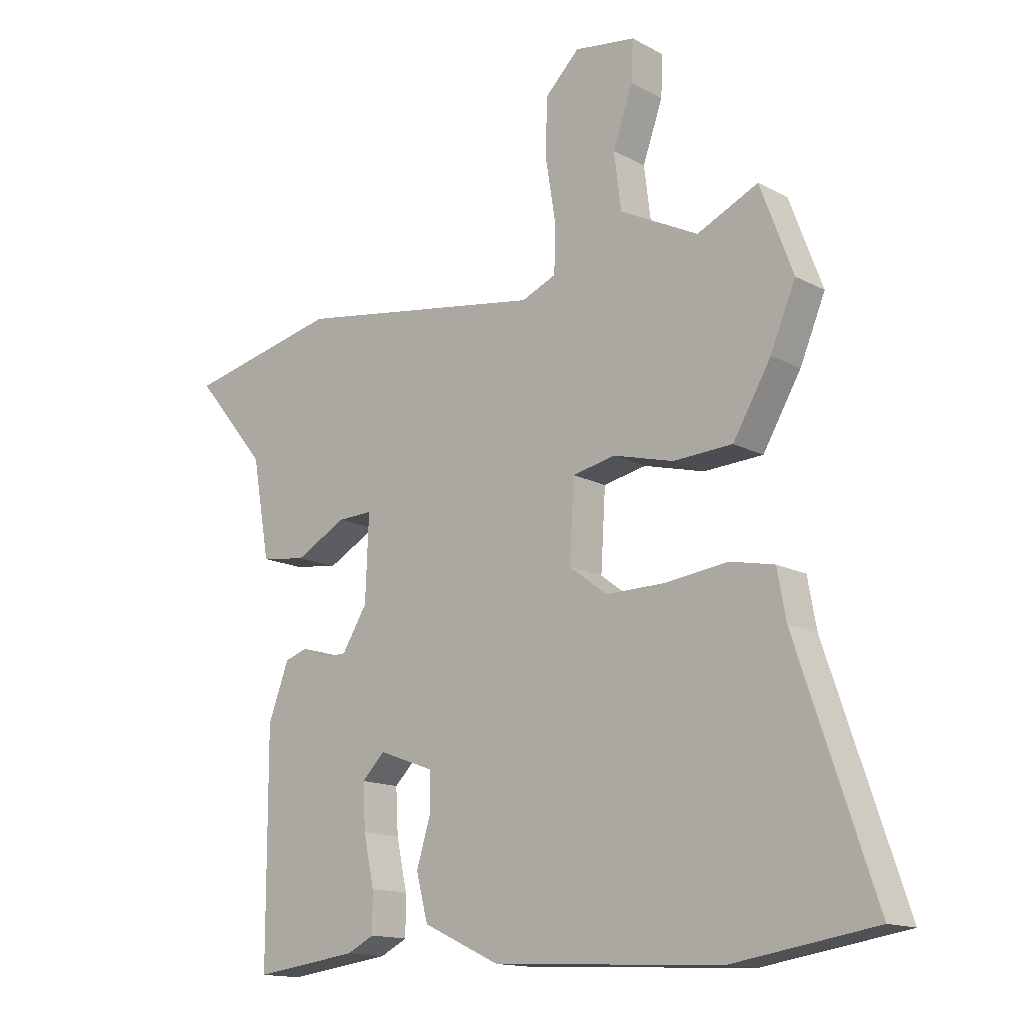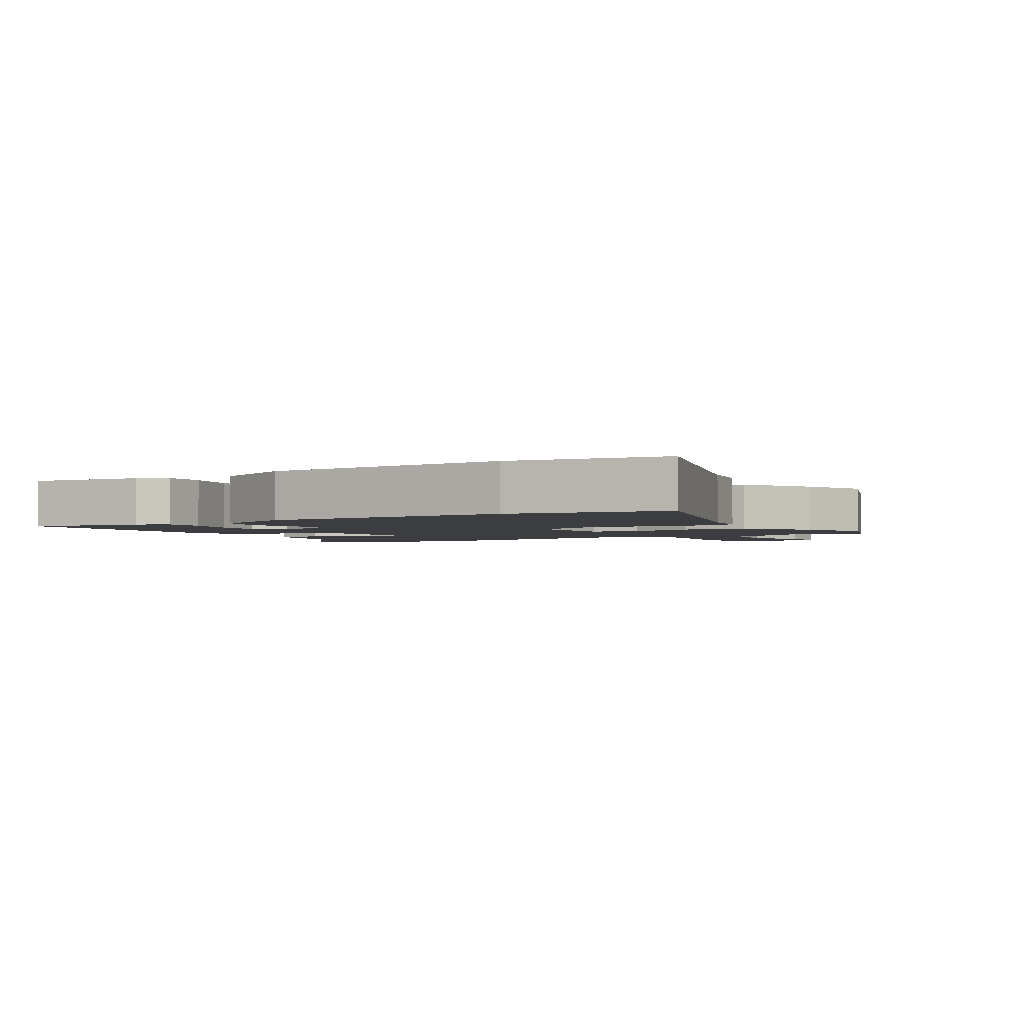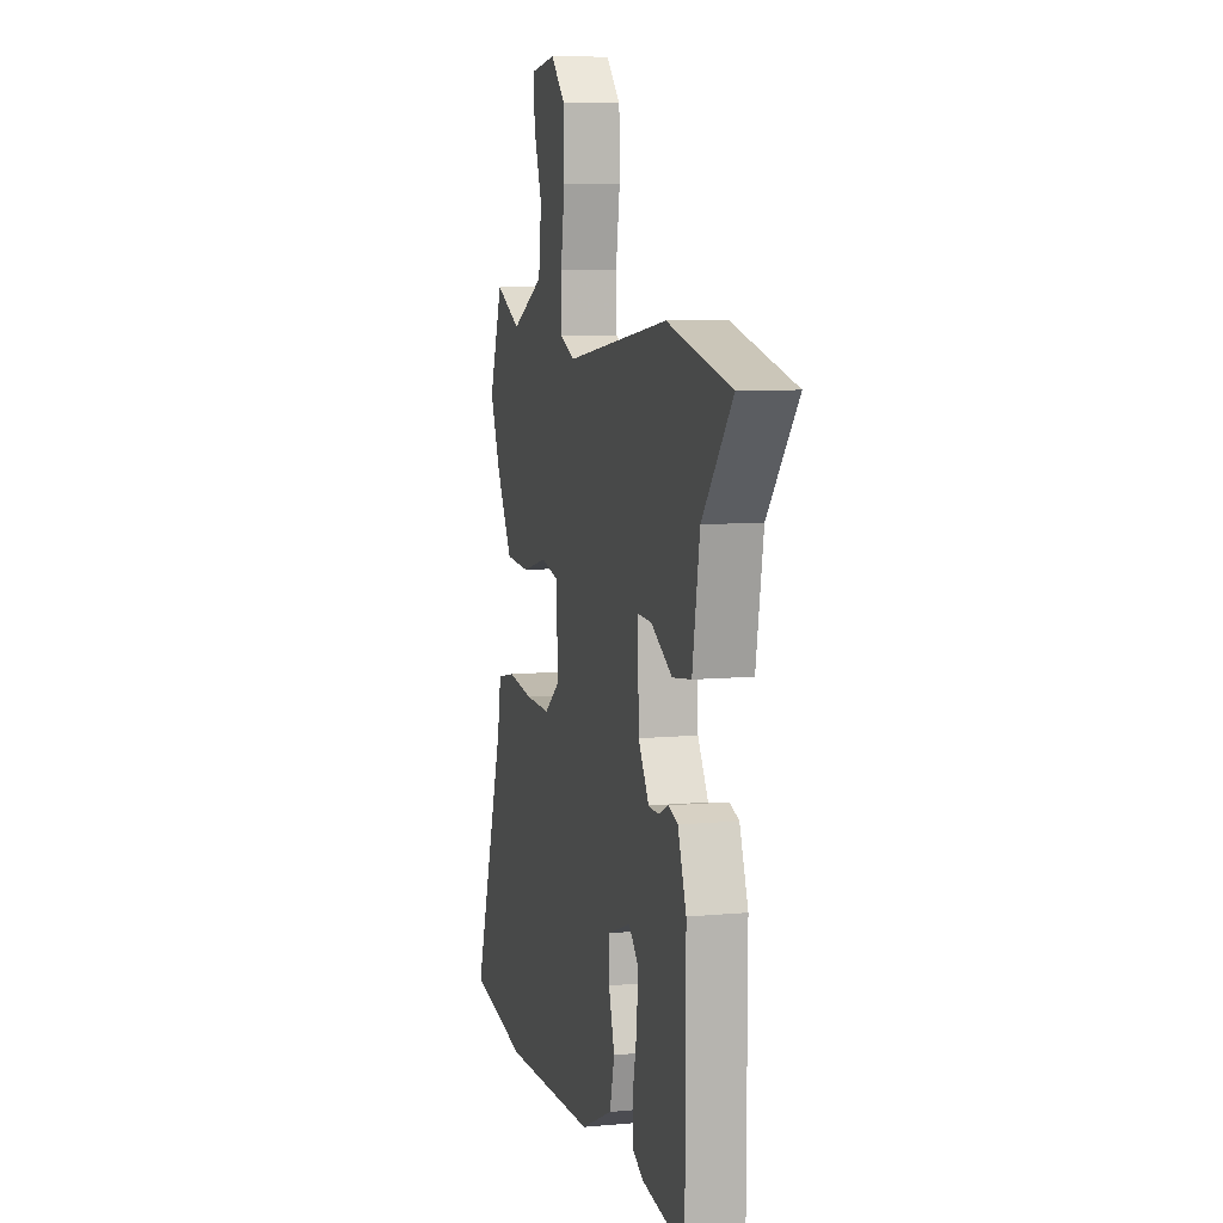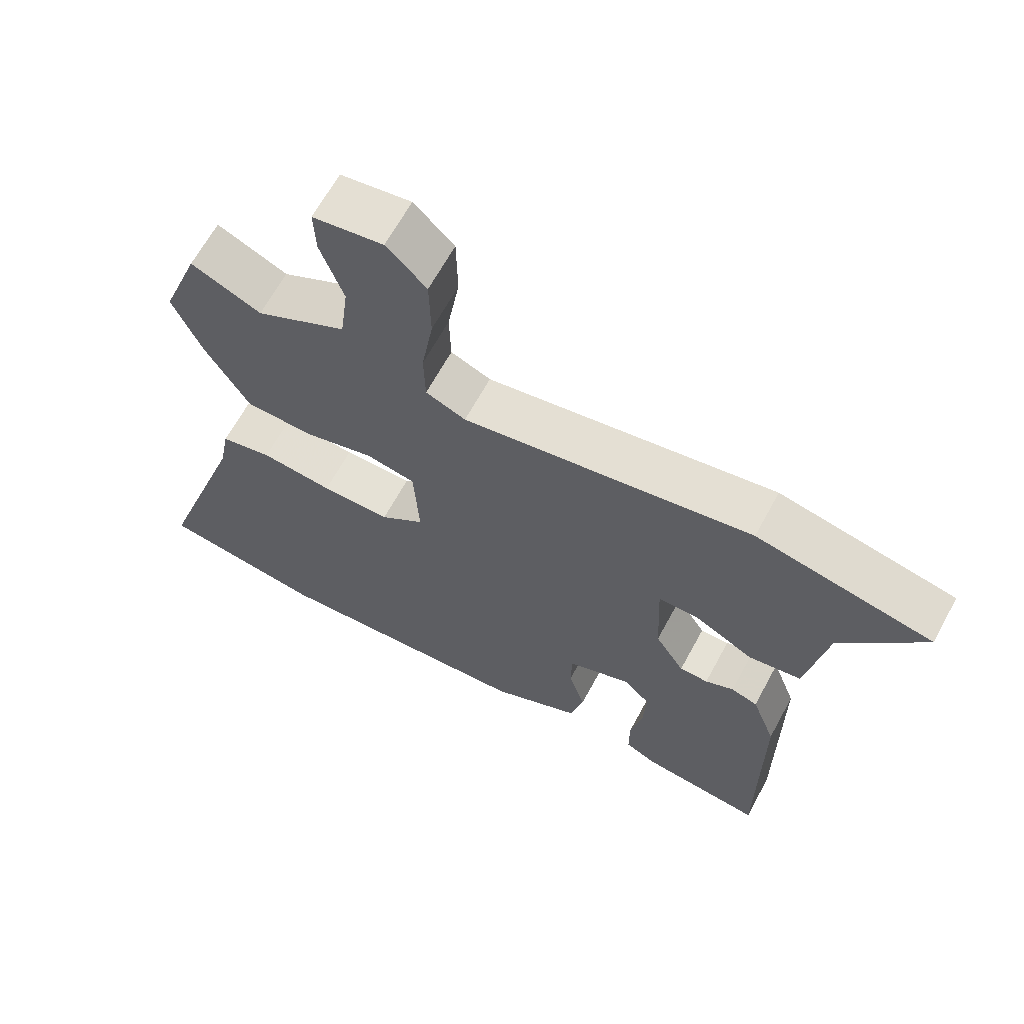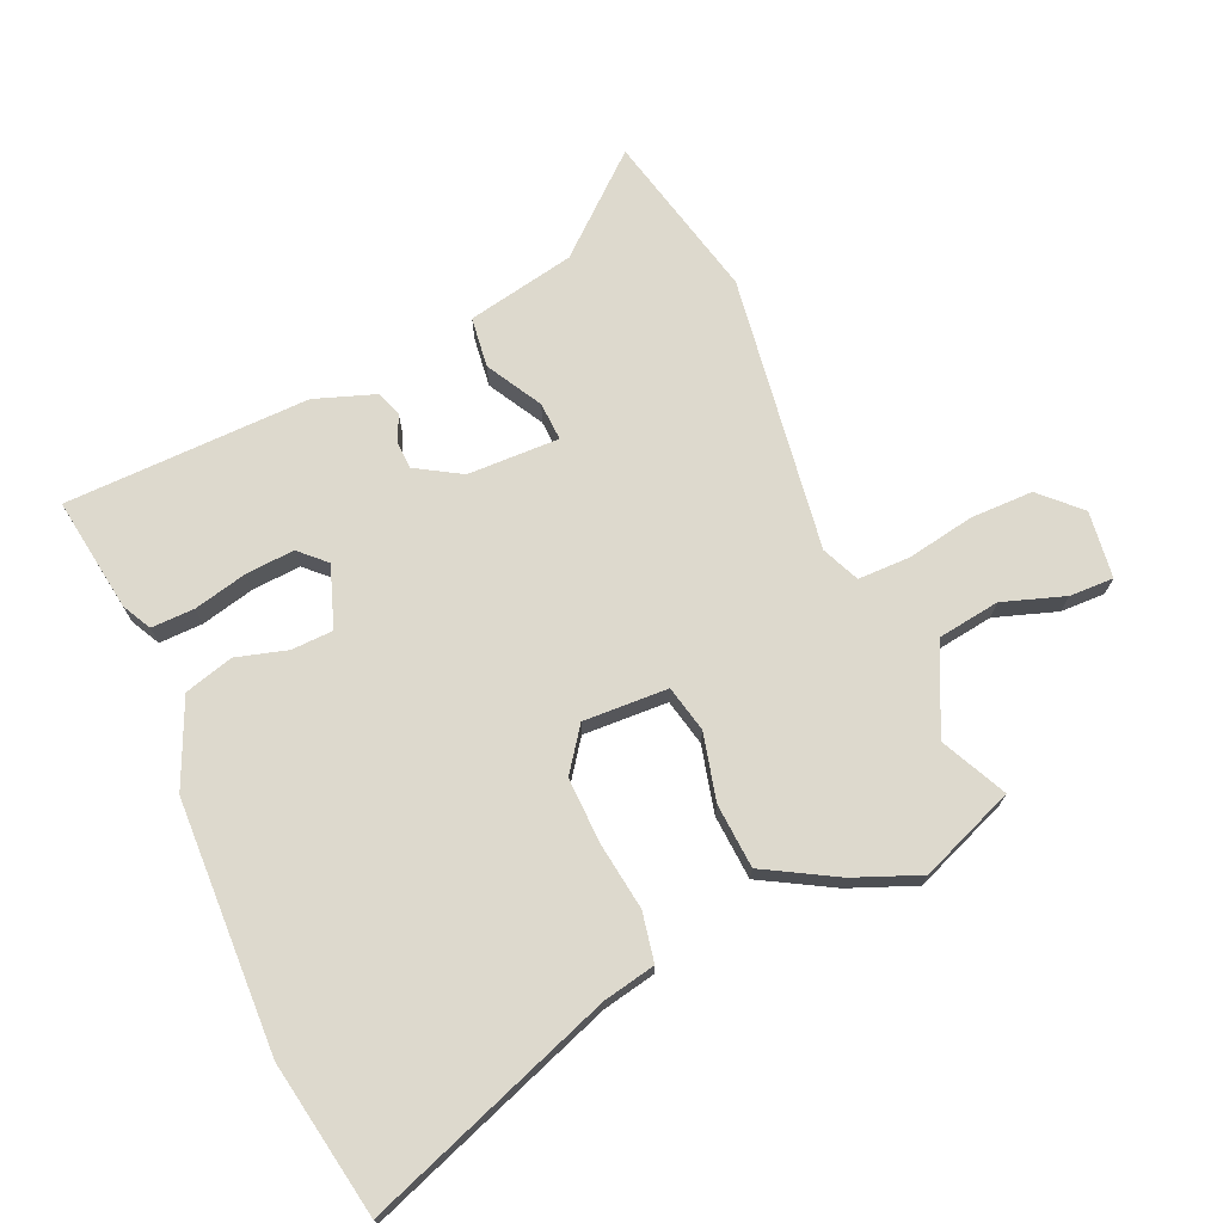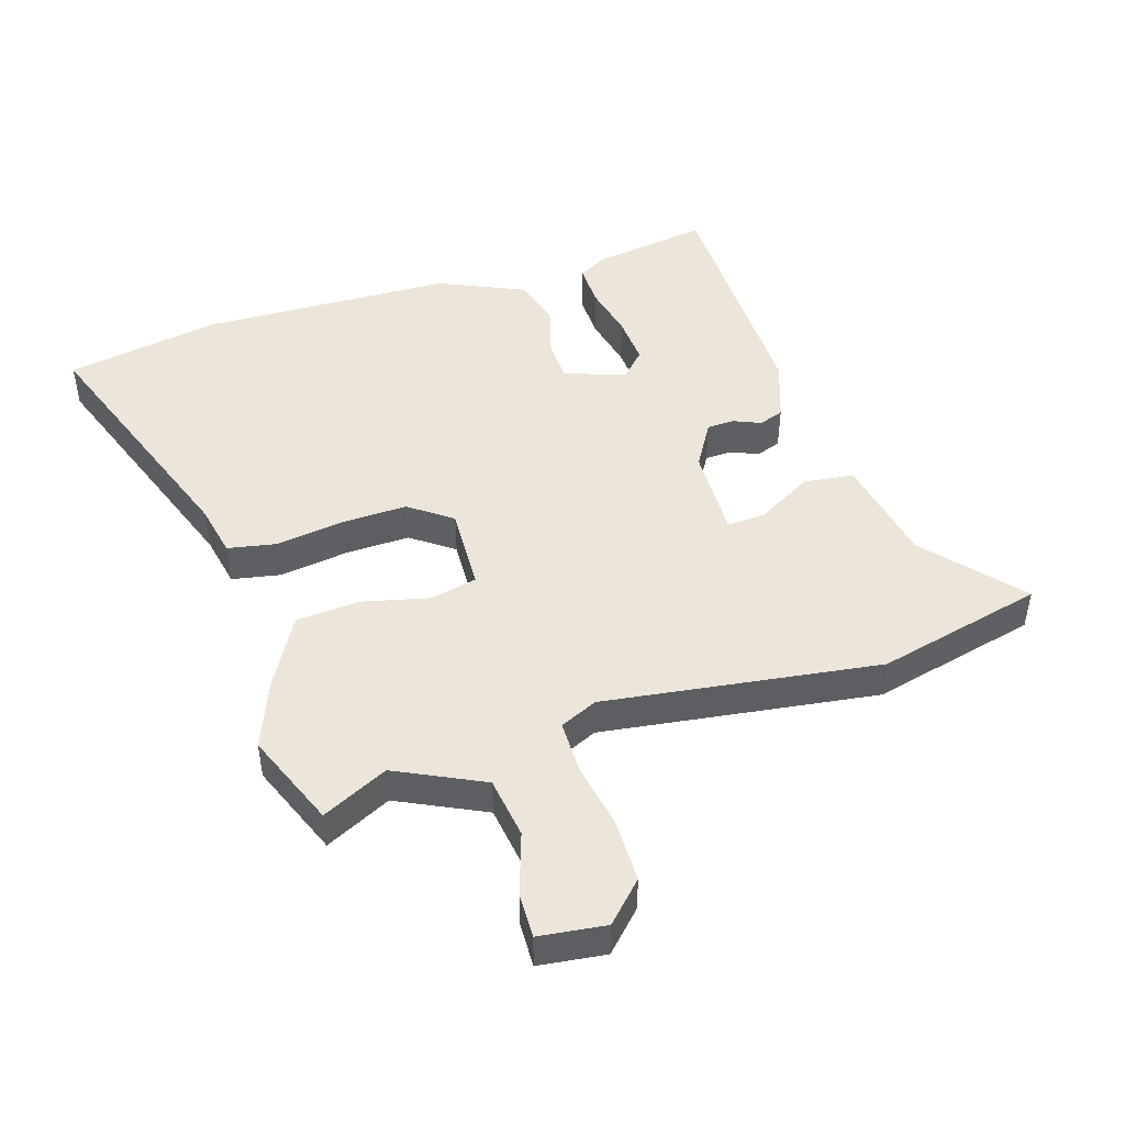
<metadata>
{"format":"obj","ext":"obj","renderer":"f3d","projection":"perspective","resolution":1024,"background":"white","views":[{"elev":-14.6,"azim":-139.0,"up":"+Z"},{"elev":-2.4,"azim":-148.6,"up":"+Y"},{"elev":8.6,"azim":75.7,"up":"+Z"},{"elev":64.9,"azim":28.4,"up":"+Z"},{"elev":71.9,"azim":-114.8,"up":"+Y"},{"elev":47.2,"azim":-18.6,"up":"+Y"}]}
</metadata>
<code>
v 0.361 0.07 0.53
v 0.622 0.07 0.473
v 0.499 0.07 0.325
v 0.469 0.07 0.156
v 0.391 0.07 0.145
v 0.304 0.07 0.192
v 0.244 0.07 0.194
v 0.25 0.07 0.051
v 0.293 0.07 -0.018
v 0.335 0.07 -0.019
v 0.377 0.07 0
v 0.416 0.07 -0.013
v 0.451 0.07 -0.107
v 0.45 0.07 -0.489
v 0.271 0.07 -0.466
v 0.225 0.07 -0.443
v 0.225 0.07 -0.376
v 0.243 0.07 -0.292
v 0.247 0.07 -0.216
v 0.208 0.07 -0.177
v 0.114 0.07 -0.212
v 0.113 0.07 -0.277
v 0.137 0.07 -0.356
v 0.117 0.07 -0.433
v -0.015 0.07 -0.495
v -0.405 0.07 -0.515
v -0.648 0.07 -0.477
v -0.515 0.07 -0.086
v -0.5 0.07 -0.004
v -0.424 0.07 0.012
v -0.318 0.07 -0.001
v -0.216 0.07 -0.002
v -0.151 0.07 0.047
v -0.159 0.07 0.179
v -0.232 0.07 0.194
v -0.335 0.07 0.167
v -0.436 0.07 0.172
v -0.501 0.07 0.282
v -0.544 0.07 0.384
v -0.488 0.07 0.533
v -0.384 0.07 0.485
v -0.25 0.07 0.553
v -0.238 0.07 0.649
v -0.272 0.07 0.745
v -0.275 0.07 0.814
v -0.171 0.07 0.829
v -0.112 0.07 0.771
v -0.11 0.07 0.673
v -0.127 0.07 0.568
v -0.125 0.07 0.487
v -0.066 0.07 0.462
v 0.361 0 0.53
v 0.622 0 0.473
v 0.499 0 0.325
v 0.469 0 0.156
v 0.391 0 0.145
v 0.304 0 0.192
v 0.244 0 0.194
v 0.25 0 0.051
v 0.293 0 -0.018
v 0.335 0 -0.019
v 0.377 0 0
v 0.416 0 -0.013
v 0.451 0 -0.107
v 0.45 0 -0.489
v 0.271 0 -0.466
v 0.225 0 -0.443
v 0.225 0 -0.376
v 0.243 0 -0.292
v 0.247 0 -0.216
v 0.208 0 -0.177
v 0.114 0 -0.212
v 0.113 0 -0.277
v 0.137 0 -0.356
v 0.117 0 -0.433
v -0.015 0 -0.495
v -0.405 0 -0.515
v -0.648 0 -0.477
v -0.515 0 -0.086
v -0.5 0 -0.004
v -0.424 0 0.012
v -0.318 0 -0.001
v -0.216 0 -0.002
v -0.151 0 0.047
v -0.159 0 0.179
v -0.232 0 0.194
v -0.335 0 0.167
v -0.436 0 0.172
v -0.501 0 0.282
v -0.544 0 0.384
v -0.488 0 0.533
v -0.384 0 0.485
v -0.25 0 0.553
v -0.238 0 0.649
v -0.272 0 0.745
v -0.275 0 0.814
v -0.171 0 0.829
v -0.112 0 0.771
v -0.11 0 0.673
v -0.127 0 0.568
v -0.125 0 0.487
v -0.066 0 0.462
f 46 47 48 49
f 46 49 50
f 43 44 45 46
f 42 43 46 50
f 41 42 50
f 38 39 40 41
f 38 41 50 51
f 35 36 37 38
f 34 35 38 51
f 28 29 30 31
f 28 31 32
f 27 28 32
f 26 27 32 33
f 22 23 24 25
f 21 22 25 26
f 15 16 17 18
f 15 18 19
f 14 15 19
f 13 14 19
f 10 11 12 13
f 9 10 13 19
f 8 9 19 20
f 3 4 5 6
f 3 6 7
f 2 3 7
f 1 2 7
f 33 34 51 1
f 21 26 33
f 7 8 20 21
f 7 21 33
f 1 7 33
f 100 99 98 97
f 101 100 97
f 97 96 95 94
f 101 97 94 93
f 101 93 92
f 92 91 90 89
f 102 101 92 89
f 89 88 87 86
f 102 89 86 85
f 82 81 80 79
f 83 82 79
f 83 79 78
f 84 83 78 77
f 76 75 74 73
f 77 76 73 72
f 69 68 67 66
f 70 69 66
f 70 66 65
f 70 65 64
f 64 63 62 61
f 70 64 61 60
f 71 70 60 59
f 57 56 55 54
f 58 57 54
f 58 54 53
f 58 53 52
f 52 102 85 84
f 84 77 72
f 72 71 59 58
f 84 72 58
f 84 58 52
f 1 52 53 2
f 2 53 54 3
f 3 54 55 4
f 4 55 56 5
f 5 56 57 6
f 6 57 58 7
f 7 58 59 8
f 8 59 60 9
f 9 60 61 10
f 10 61 62 11
f 11 62 63 12
f 12 63 64 13
f 13 64 65 14
f 14 65 66 15
f 15 66 67 16
f 16 67 68 17
f 17 68 69 18
f 18 69 70 19
f 19 70 71 20
f 20 71 72 21
f 21 72 73 22
f 22 73 74 23
f 23 74 75 24
f 24 75 76 25
f 25 76 77 26
f 26 77 78 27
f 27 78 79 28
f 28 79 80 29
f 29 80 81 30
f 30 81 82 31
f 31 82 83 32
f 32 83 84 33
f 33 84 85 34
f 34 85 86 35
f 35 86 87 36
f 36 87 88 37
f 37 88 89 38
f 38 89 90 39
f 39 90 91 40
f 40 91 92 41
f 41 92 93 42
f 42 93 94 43
f 43 94 95 44
f 44 95 96 45
f 45 96 97 46
f 46 97 98 47
f 47 98 99 48
f 48 99 100 49
f 49 100 101 50
f 50 101 102 51
f 51 102 52 1

</code>
